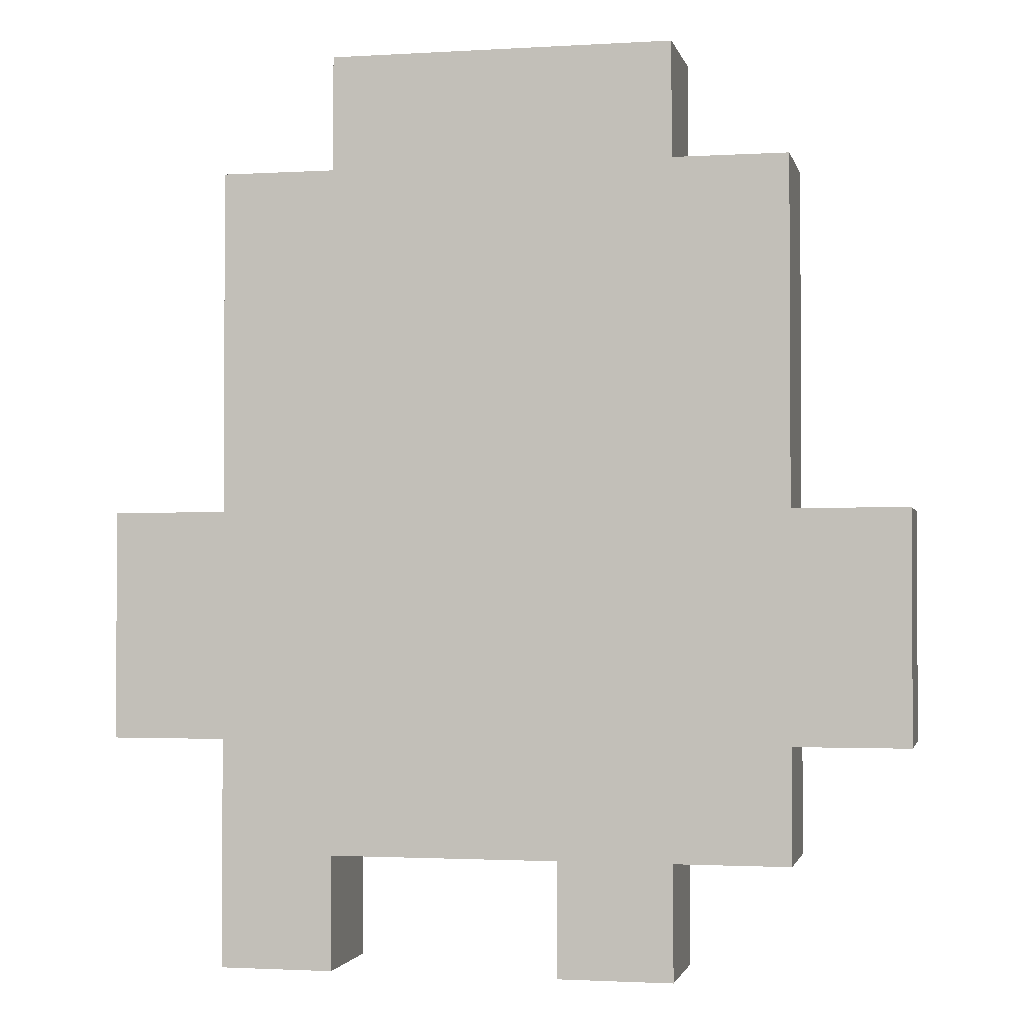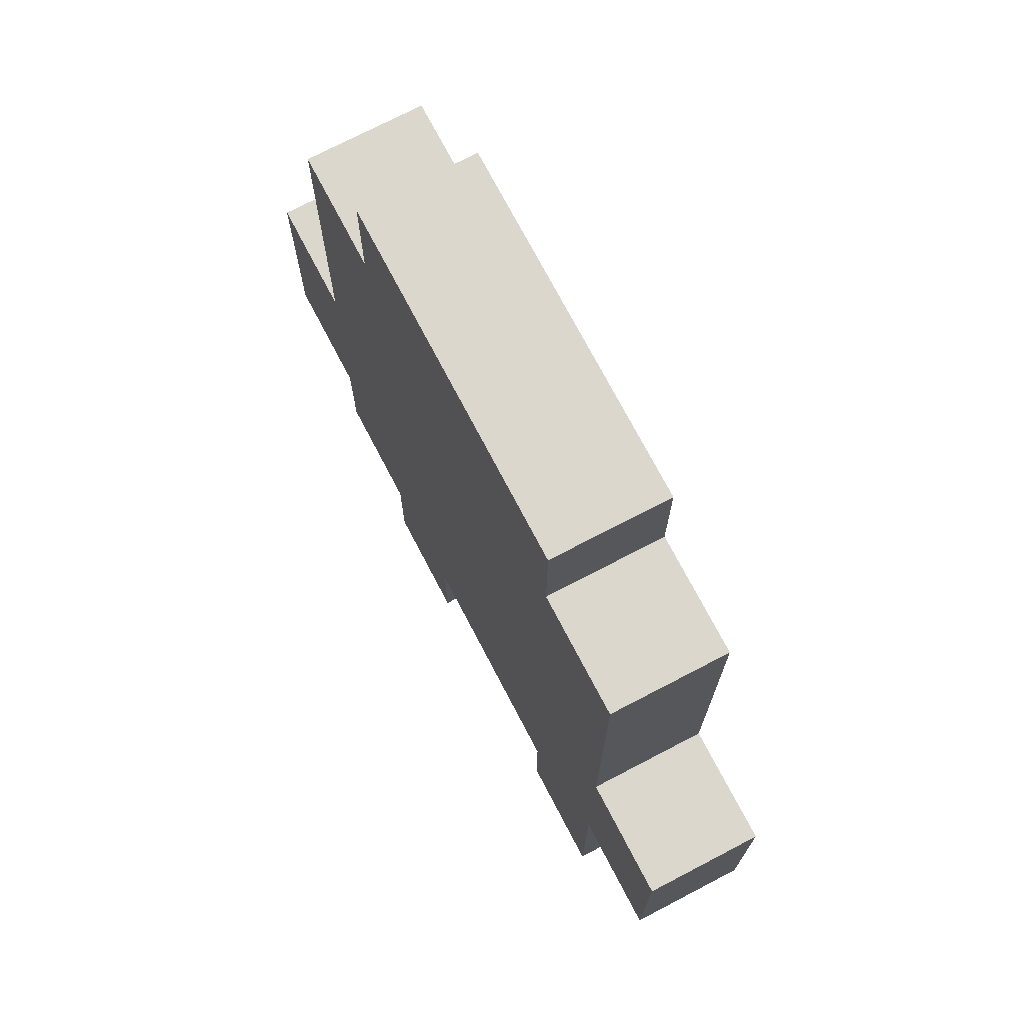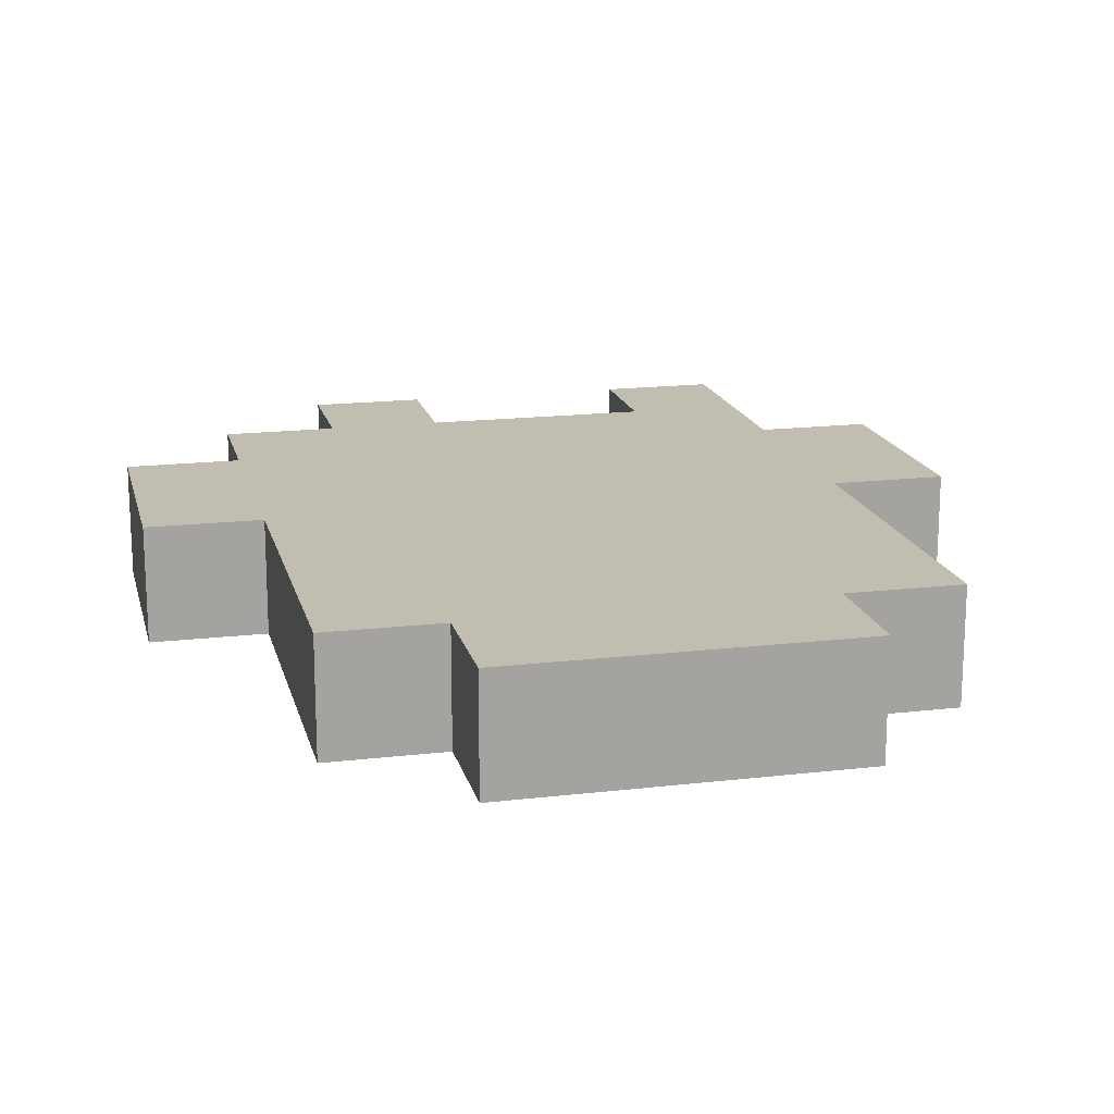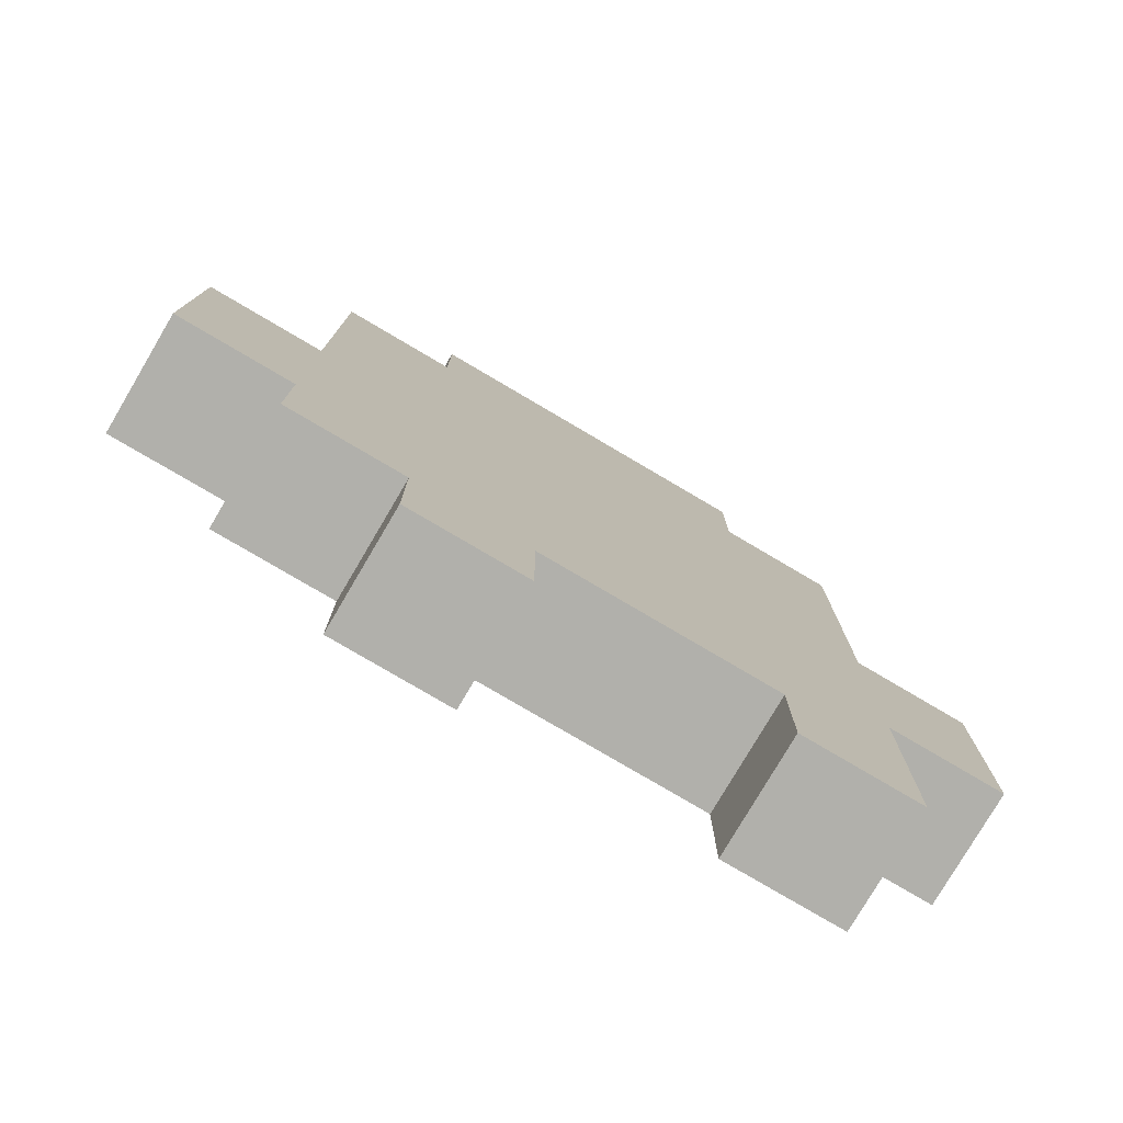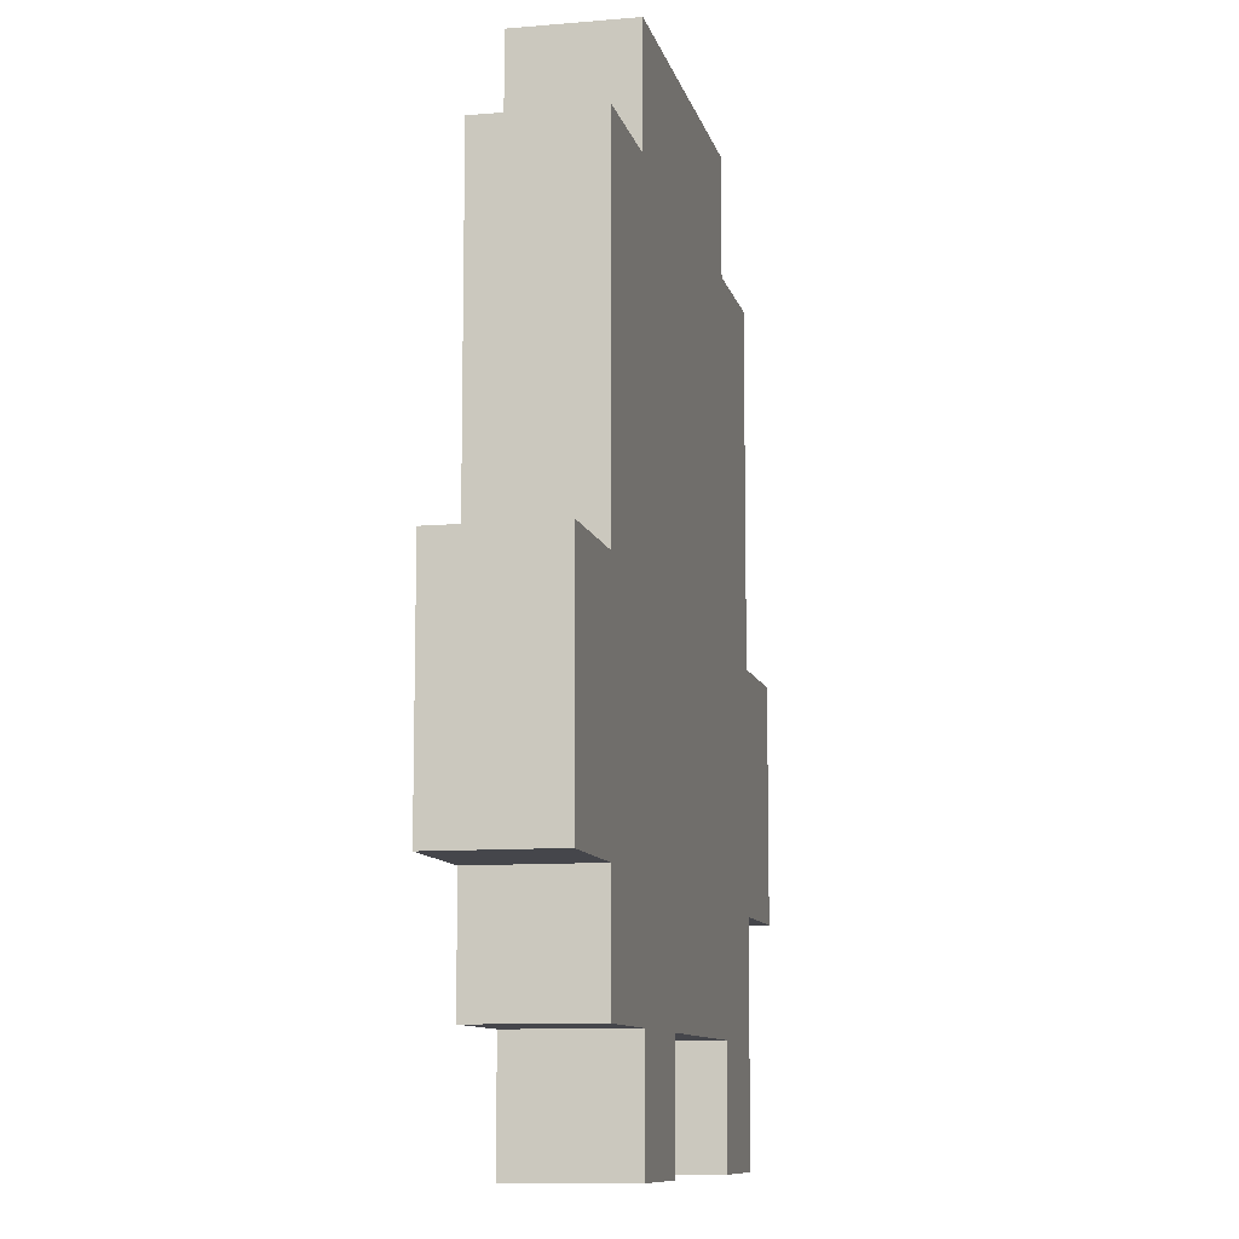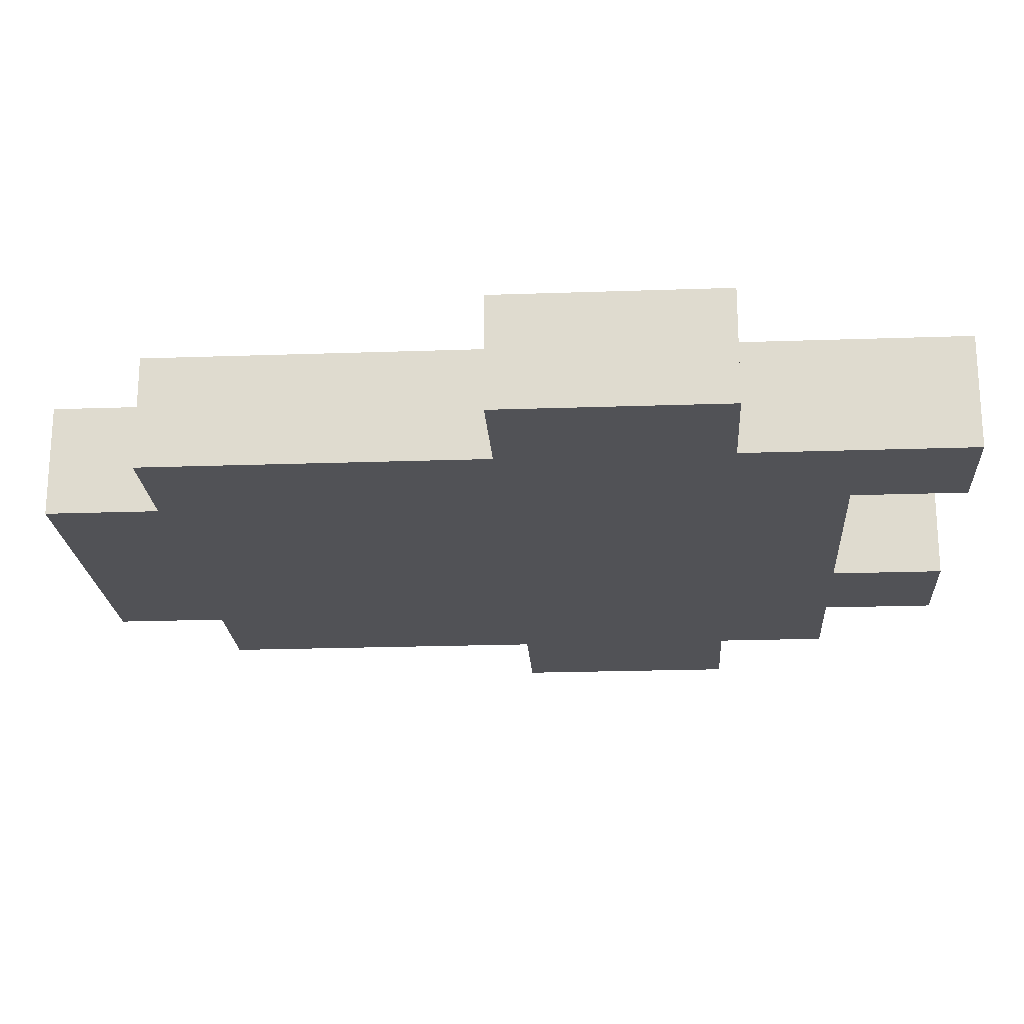
<metadata>
{"format":"obj","ext":"obj","renderer":"f3d","projection":"perspective","resolution":1024,"background":"white","views":[{"elev":-1.9,"azim":12.2,"up":"+Y"},{"elev":73.2,"azim":-117.6,"up":"+Y"},{"elev":17.0,"azim":166.7,"up":"+Z"},{"elev":-78.5,"azim":149.5,"up":"+Y"},{"elev":-10.0,"azim":102.5,"up":"+Y"},{"elev":-21.2,"azim":-86.4,"up":"+Z"}]}
</metadata>
<code>
v -3.5 2 0.5
v -3.5 2 -0.5
v -3.5 3 0.5
v -3.5 3 -0.5
v -3.5 4 0.5
v -3.5 4 -0.5
v -2.5 0 0.5
v -2.5 0 -0.5
v -2.5 1 0.5
v -2.5 1 -0.5
v -2.5 2 0.5
v -2.5 2 -0.5
v -2.5 4 0.5
v -2.5 4 -0.5
v -2.5 7 0.5
v -2.5 7 -0.5
v -1.5 7 0.5
v -1.5 7 -0.5
v -1.5 8 0.5
v -1.5 8 -0.5
v 0.5 0 0.5
v 0.5 0 -0.5
v 0.5 1 0.5
v 0.5 1 -0.5
v -1.5 0 0.5
v -1.5 0 -0.5
v -1.5 1 0.5
v -1.5 1 -0.5
v 1.5 0 0.5
v 1.5 0 -0.5
v 1.5 1 0.5
v 1.5 1 -0.5
v 1.5 7 0.5
v 1.5 7 -0.5
v 1.5 8 0.5
v 1.5 8 -0.5
v 2.5 1 0.5
v 2.5 1 -0.5
v 2.5 2 0.5
v 2.5 2 -0.5
v 2.5 4 0.5
v 2.5 4 -0.5
v 2.5 5 0.5
v 2.5 5 -0.5
v 2.5 6 0.5
v 2.5 6 -0.5
v 2.5 7 0.5
v 2.5 7 -0.5
v 3.5 2 0.5
v 3.5 2 -0.5
v 3.5 3 0.5
v 3.5 3 -0.5
v 3.5 4 0.5
v 3.5 4 -0.5
v -3.5 2 0.5
v -3.5 3 0.5
v -3.5 4 0.5
v -2.5 0 0.5
v -2.5 1 0.5
v -2.5 2 0.5
v -2.5 3 0.5
v -2.5 4 0.5
v -2.5 7 0.5
v -1.5 0 0.5
v -1.5 1 0.5
v -1.5 7 0.5
v -1.5 8 0.5
v -0.5 5 0.5
v -0.5 6 0.5
v 0.5 0 0.5
v 0.5 1 0.5
v 0.5 5 0.5
v 0.5 6 0.5
v 1.5 0 0.5
v 1.5 1 0.5
v 1.5 5 0.5
v 1.5 6 0.5
v 1.5 7 0.5
v 1.5 8 0.5
v 2.5 1 0.5
v 2.5 2 0.5
v 2.5 3 0.5
v 2.5 4 0.5
v 2.5 5 0.5
v 2.5 6 0.5
v 2.5 7 0.5
v 3.5 2 0.5
v 3.5 3 0.5
v 3.5 4 0.5
v -3.5 2 -0.5
v -3.5 3 -0.5
v -3.5 4 -0.5
v -2.5 0 -0.5
v -2.5 1 -0.5
v -2.5 2 -0.5
v -2.5 3 -0.5
v -2.5 4 -0.5
v -2.5 7 -0.5
v -1.5 0 -0.5
v -1.5 1 -0.5
v -1.5 7 -0.5
v -1.5 8 -0.5
v -0.5 5 -0.5
v -0.5 6 -0.5
v 0.5 0 -0.5
v 0.5 1 -0.5
v 0.5 5 -0.5
v 0.5 6 -0.5
v 1.5 0 -0.5
v 1.5 1 -0.5
v 1.5 5 -0.5
v 1.5 6 -0.5
v 1.5 7 -0.5
v 1.5 8 -0.5
v 2.5 1 -0.5
v 2.5 2 -0.5
v 2.5 3 -0.5
v 2.5 4 -0.5
v 2.5 5 -0.5
v 2.5 6 -0.5
v 2.5 7 -0.5
v 3.5 2 -0.5
v 3.5 3 -0.5
v 3.5 4 -0.5
v -2.5 0 0.5
v -1.5 0 0.5
v 0.5 0 0.5
v 1.5 0 0.5
v -2.5 0 -0.5
v -1.5 0 -0.5
v 0.5 0 -0.5
v 1.5 0 -0.5
v -1.5 1 0.5
v 0.5 1 0.5
v 1.5 1 0.5
v 2.5 1 0.5
v -1.5 1 -0.5
v 0.5 1 -0.5
v 1.5 1 -0.5
v 2.5 1 -0.5
v -3.5 2 0.5
v -2.5 2 0.5
v 2.5 2 0.5
v 3.5 2 0.5
v -3.5 2 -0.5
v -2.5 2 -0.5
v 2.5 2 -0.5
v 3.5 2 -0.5
v -3.5 4 0.5
v -2.5 4 0.5
v 2.5 4 0.5
v 3.5 4 0.5
v -3.5 4 -0.5
v -2.5 4 -0.5
v 2.5 4 -0.5
v 3.5 4 -0.5
v -2.5 7 0.5
v -1.5 7 0.5
v 1.5 7 0.5
v 2.5 7 0.5
v -2.5 7 -0.5
v -1.5 7 -0.5
v 1.5 7 -0.5
v 2.5 7 -0.5
v -1.5 8 0.5
v 1.5 8 0.5
v -1.5 8 -0.5
v 1.5 8 -0.5
f 3 2 1
f 4 2 3
f 5 4 3
f 6 4 5
f 9 8 7
f 10 8 9
f 11 10 9
f 12 10 11
f 15 14 13
f 16 14 15
f 19 18 17
f 20 18 19
f 23 22 21
f 24 22 23
f 25 26 27
f 27 26 28
f 29 30 31
f 31 30 32
f 33 34 35
f 35 34 36
f 37 38 39
f 39 38 40
f 41 42 43
f 43 42 44
f 43 44 45
f 45 44 46
f 45 46 47
f 47 46 48
f 49 50 51
f 51 50 52
f 51 52 53
f 53 52 54
f 60 56 55
f 61 57 56
f 61 56 60
f 62 57 61
f 64 59 58
f 65 60 59
f 65 59 64
f 65 61 60
f 65 62 61
f 66 63 62
f 68 66 62
f 69 66 68
f 71 62 65
f 72 68 62
f 72 69 68
f 73 66 69
f 73 69 72
f 74 71 70
f 75 62 71
f 75 71 74
f 76 72 62
f 76 73 72
f 77 66 73
f 77 73 76
f 78 67 66
f 78 66 77
f 79 67 78
f 80 62 75
f 81 62 80
f 82 62 81
f 83 76 62
f 83 62 82
f 84 77 76
f 84 76 83
f 85 78 77
f 85 77 84
f 86 78 85
f 87 82 81
f 88 83 82
f 88 82 87
f 89 83 88
f 90 91 95
f 91 92 96
f 95 91 96
f 96 92 97
f 93 94 99
f 94 95 100
f 99 94 100
f 95 96 100
f 96 97 100
f 97 98 101
f 97 101 103
f 103 101 104
f 100 97 106
f 97 103 107
f 103 104 107
f 104 101 108
f 107 104 108
f 105 106 109
f 106 97 110
f 109 106 110
f 97 107 111
f 107 108 111
f 108 101 112
f 111 108 112
f 101 102 113
f 112 101 113
f 113 102 114
f 110 97 115
f 115 97 116
f 116 97 117
f 97 111 118
f 117 97 118
f 111 112 119
f 118 111 119
f 112 113 120
f 119 112 120
f 120 113 121
f 116 117 122
f 117 118 123
f 122 117 123
f 123 118 124
f 129 126 125
f 130 126 129
f 131 128 127
f 132 128 131
f 137 134 133
f 138 134 137
f 139 136 135
f 140 136 139
f 145 142 141
f 146 142 145
f 147 144 143
f 148 144 147
f 149 150 153
f 153 150 154
f 151 152 155
f 155 152 156
f 157 158 161
f 161 158 162
f 159 160 163
f 163 160 164
f 165 166 167
f 167 166 168

</code>
